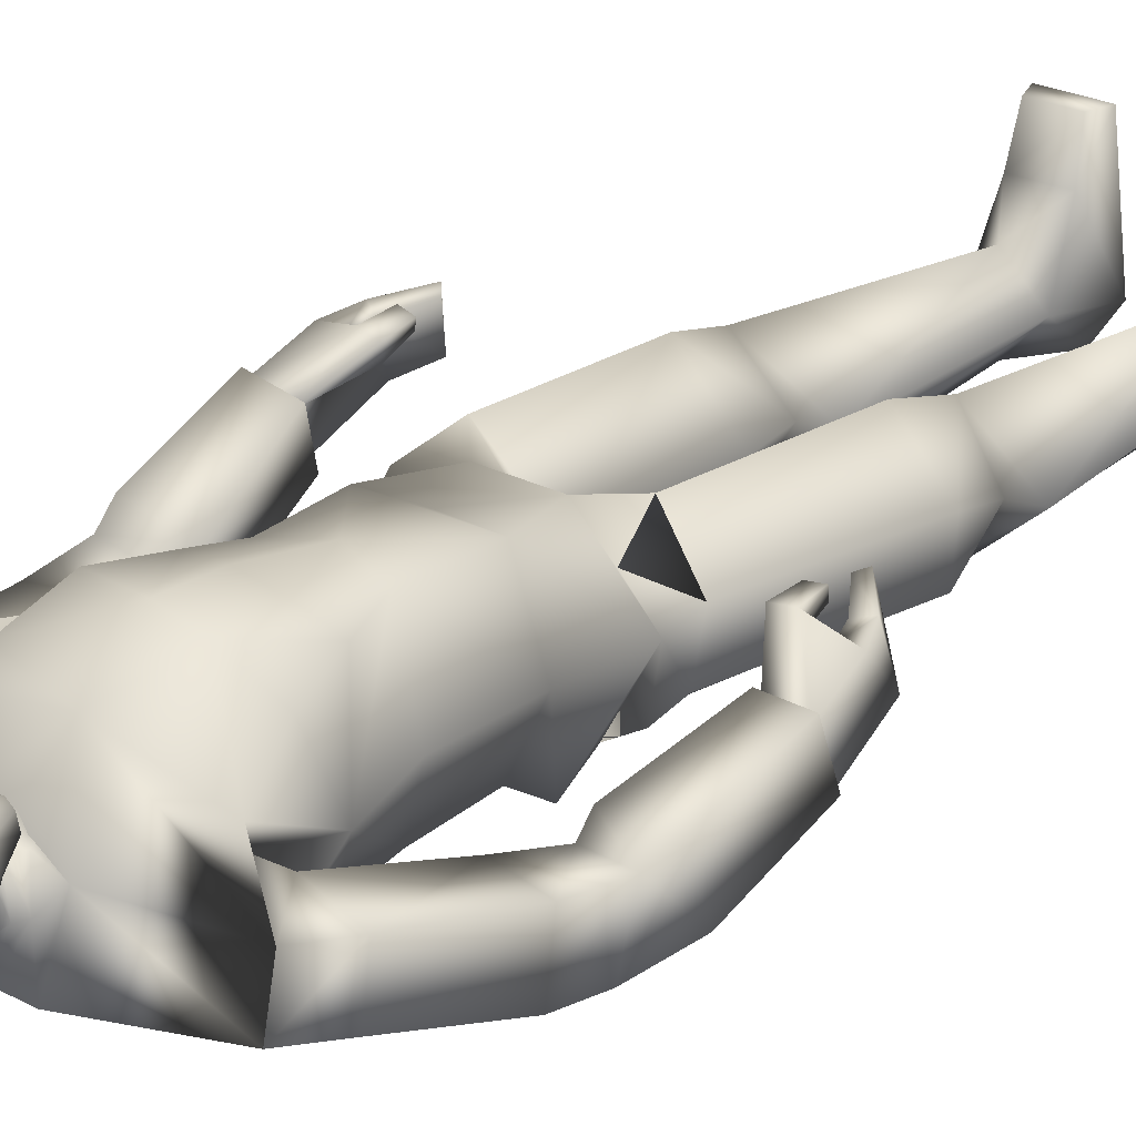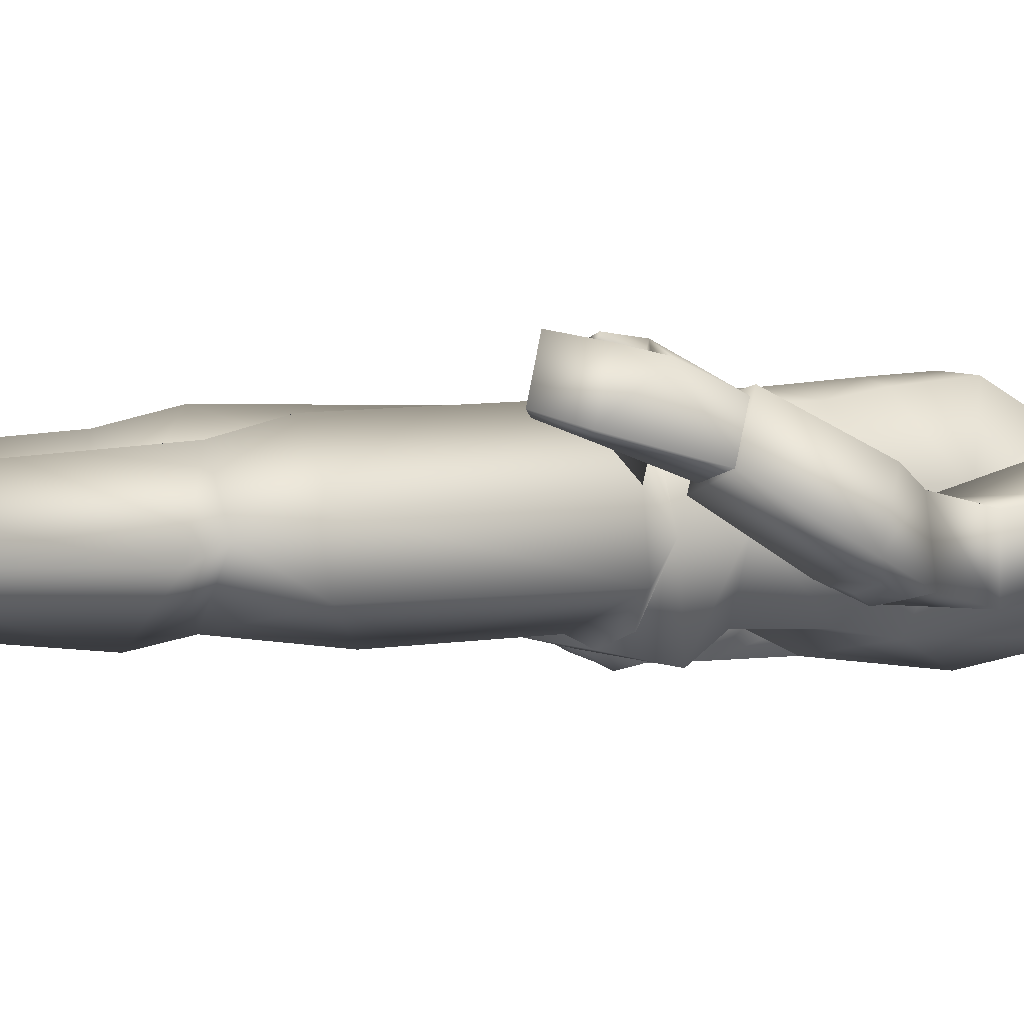
<metadata>
{"format":"obj","ext":"obj","renderer":"f3d","projection":"perspective","resolution":1024,"background":"white","views":[{"elev":23.7,"azim":-138.5,"up":"+Z"},{"elev":3.6,"azim":62.0,"up":"+Z"}]}
</metadata>
<code>
o leon
v -0.5735 0.007368 -0.5244
v -0.9935 0.007001 -0.5284
v -0.7701 0.7525 -0.4443
v -0.8278 0.7465 0.3773
v -0.4708 0.3839 0.7475
v -0.3834 0.75 -0.03222
v -0.2724 0.007631 -0.09253
v -1.275 0.006755 -0.1004
v -1.065 0.3833 0.7396
v -1.117 0.749 -0.08823
v -0.4388 0.007486 1.27
v -0.5301 0.2372 1.251
v -1.128 0.006883 1.274
v -1.045 0.2368 1.255
v 1.735 6.371 0.1912
v 1.451 7.605 0.2041
v 1.637 7.34 -0.3639
v 1.597 6.606 0.7593
v 2.1 7.683 0.3795
v 2.236 6.431 0.3672
v 2.285 7.418 -0.1884
v 2.145 7.933 -0.4337
v 1.507 7.836 0.0649
v 2.06 7.9 0.2009
v 1.786 7.679 -0.5399
v 1.627 7.841 -0.5441
v 2.096 7.747 -0.4734
v 1.807 7.532 -0.4511
v 2.076 6.652 0.8761
v 2.089 7.555 -0.3776
v 1.628 10.06 -0.3591
v 0.9174 10.08 -0.9
v 0.621 10.53 -0.7795
v 1.119 9.83 0.3953
v 1.05 8.963 0.09701
v 1.153 9.852 -0.582
v -1.117 9.805 -0.05109
v -0.9842 9.881 -1.136
v -1.047 8.97 -0.2721
v -0.5987 7.241 0.727
v -0.01501 7.966 0.7823
v -0.5674 8.144 0.7032
v 0.6431 9.284 0.859
v 0.8706 9.747 0.5178
v 0.6271 7.224 0.699
v -0.4774 8.569 -1.091
v -0.4368 9.819 -1.249
v 0.7934 8.569 -0.8668
v -0.3697 8.703 0.7689
v 0.08962 8.704 0.8418
v 0.4935 8.143 0.7046
v -0.9328 9.257 0.4774
v -0.7278 8.634 0.6136
v 0.5228 8.635 0.7897
v -1.045 9.745 0.07813
v -0.4135 9.347 0.7814
v 0.041 9.346 0.8743
v -0.1341 10.03 0.5078
v -0.4615 10.44 -0.2167
v -0.03748 10.4 0.07061
v 0.4629 10.43 -0.008555
v -1.48 10.09 -0.9467
v -0.2727 10.53 -0.9769
v 0.9858 7.303 -0.06143
v 0.6908 8.127 -0.792
v 0.963 8.324 -0.01888
v -0.9744 7.312 -0.06116
v 0.6442 7.334 -0.7582
v -0.6261 7.321 -0.7645
v 1.555 9.988 0.2144
v -1.505 9.995 -0.3854
v -0.6136 8.127 -0.8537
v -0.9475 8.298 -0.113
v 0.9739 9.62 -0.06295
v 1.302 9.594 0.4228
v 1.138 9.596 -0.5403
v 1.847 9.508 0.1397
v 1.798 9.529 -0.4383
v 1.426 8.287 0.1035
v 1.383 8.311 -0.5313
v 2.064 8.461 -0.5703
v 2.103 8.439 0.06777
v -0.3041 10.7 0.3367
v -0.3808 10.7 0.2805
v -0.2592 10.66 0.1992
v -0.1671 11.2 0.4761
v -0.2952 11.12 0.4032
v -0.2245 10.97 0.4079
v -0.3237 11.4 0.3628
v -0.3847 11.46 0.3596
v -0.3944 11.39 0.3119
v 0.3668 10.93 -0.0365
v 0.04753 10.74 0.1384
v -0.0854 10.72 0.02994
v 0.5311 10.95 -0.4207
v 0.4182 11.49 -0.7628
v 0.7412 11.5 -0.3003
v -0.1069 11.49 -0.9077
v 0.06385 10.94 -0.7435
v -0.06111 11.05 -0.6797
v -0.1456 11.43 -0.7829
v -0.3849 10.67 0.1382
v -0.1539 10.68 0.3063
v -0.557 11.2 0.1902
v -0.5446 11.29 0.1504
v -0.5623 11.48 -0.1241
v -0.3978 12.12 -0.0923
v -0.547 11.92 -0.2737
v -0.5309 12.02 0.1041
v 0.05309 11.42 0.4736
v -0.1155 11.29 0.4566
v 0.1003 11.29 0.4191
v -0.5448 11.45 0.1353
v -0.5618 11.51 0.162
v -0.5827 11.44 0.05965
v -0.1401 11.51 0.4712
v -0.1154 11.45 0.4479
v -0.4737 10.97 0.2252
v -0.4486 11.12 0.2907
v 0.1162 11.93 0.3008
v 0.04509 11.89 0.3686
v 0.1839 11.88 0.3539
v -0.3241 11.82 0.2718
v -0.2911 12 0.3385
v -0.5344 11.75 0.1234
v -0.2243 10.93 -0.4699
v -0.2976 10.74 -0.1146
v 0.482 11.45 0.09027
v 0.6744 11.39 -0.1431
v 0.6385 11.43 -0.2216
v -0.2316 11.39 -0.7912
v -0.3901 11.45 -0.5401
v -0.3206 11.07 -0.4532
v -0.1807 11.11 -0.7179
v 0.514 11.05 -0.258
v 0.5862 11.11 -0.1556
v 0.376 11.07 0.05754
v 0.2251 10.94 0.1933
v -0.4243 10.94 -0.2581
v -0.6177 11.67 -0.1713
v -0.4143 11.11 -0.3378
v 0.07582 11.57 0.5019
v -0.03748 11.73 0.4107
v -0.08821 11.82 0.4058
v 0.477 11.53 0.1442
v -0.5698 11.59 -0.305
v 0.4654 11.86 0.1043
v 0.3377 12.08 -0.5581
v 0.4787 12 -0.4021
v 0.3989 11.82 -0.7142
v -0.1747 11.98 0.3815
v -0.4699 11.15 0.4557
v -0.4261 11.15 0.4903
v -0.4548 11.54 -0.5405
v -0.3847 11.09 0.3646
v -0.3757 10.98 0.3461
v -0.6095 11.82 0.0875
v -0.5637 11.51 -0.07442
v 0.3386 12.02 0.003668
v -0.005671 12.09 0.1982
v 0.6808 11.83 -0.2477
v 0.02893 12.07 -0.6463
v 0.07655 12.19 -0.2025
v -0.2998 10.7 -0.3931
v -0.007305 10.49 -0.06555
v 0.4646 10.63 -0.1818
v -0.4181 11.88 -0.545
v -0.09955 11.83 -0.872
v -0.1404 12.16 0.09354
v -0.1901 12.15 -0.3949
v 0.4364 10.69 -0.7153
v -0.1284 10.69 -0.8401
v 0.108 11.19 0.4
v 0.4009 10.7 -0.1427
v 0.4586 10.74 -0.5759
v 0.02514 10.96 0.3556
v 0.5245 12 -0.2966
v -0.4989 10.96 -0.02864
v -0.07054 10.74 -0.7673
v -0.01255 10.6 -0.04222
v 0.2134 12.15 -0.09415
v -0.3788 10.63 -0.3681
v -0.2029 10.39 -0.04553
v 0.1723 10.42 0.02209
v 1.403 6.133 0.9264
v 1.351 6.208 1.089
v 1.687 6.614 0.6912
v 1.853 5.809 1.128
v 2.011 5.567 0.6183
v 1.98 6.119 1.049
v 1.705 5.869 1.058
v 1.77 6.113 0.9845
v 1.855 5.628 0.5454
v 2.062 6.64 0.7947
v 1.55 6.209 1.147
v 1.564 5.853 1.088
v 1.379 5.871 1.147
v 1.413 5.852 1.04
v 1.719 5.264 0.7383
v 1.491 5.531 1.154
v 1.57 5.451 1.213
v 1.632 5.346 0.6801
v 1.598 6.139 0.9946
v 1.535 5.871 1.193
v 1.814 6.407 0.265
v 2.195 6.449 0.3723
v 0.5501 6.396 -0.8617
v 0.7146 6.959 -0.9895
v 1.201 6.622 -0.102
v -1.196 6.623 0.07853
v 0.3857 6.477 0.6743
v -0.3603 6.477 0.6736
v -0.5387 6.396 -0.8605
v 0.01418 7.207 0.7164
v -0.7002 6.959 -0.9897
v -1.288 3.528 -0.02026
v -1.387 3.192 -0.1621
v -0.8955 3.529 0.558
v -0.3294 3.529 0.05286
v -0.2256 3.193 -0.06957
v -0.7862 3.531 -0.6138
v -0.7331 3.065 -0.708
v -0.7607 4.604 -0.7574
v -0.2029 4.159 0.0531
v -1.367 4.157 -0.4132
v -1.408 4.158 0.1281
v -1.206 6.38 -0.3351
v -0.6347 6.116 -0.7341
v -0.8606 4.16 0.7023
v -0.7154 6.126 0.6723
v -1.276 6.334 0.2309
v -0.02504 6.127 0.07355
v -0.05933 5.974 0.05067
v -0.9451 6.719 0.4717
v -1.816 6.411 -0.6451
v -1.572 7.633 -0.4464
v -1.618 7.426 -1.065
v -1.814 6.582 -0.03959
v -2.245 7.691 -0.4159
v -2.343 6.447 -0.5816
v -2.291 7.484 -1.034
v -2.116 8.073 -1.195
v -1.612 7.828 -0.595
v -2.162 7.933 -0.5412
v -1.739 7.82 -1.275
v -1.583 7.978 -1.213
v -2.058 7.856 -1.242
v -1.771 7.63 -1.178
v -2.308 6.615 -0.03049
v -2.061 7.641 -1.159
v -0.9354 9.598 -0.7042
v -1.231 9.567 -0.2171
v -1.03 9.648 -1.156
v -0.9533 9.663 -0.5869
v -1.735 9.55 -0.406
v -1.734 9.621 -0.9772
v -1.384 8.299 -0.5598
v -1.381 8.391 -1.195
v -2.055 8.575 -1.171
v -2.058 8.483 -0.5321
v -0.1889 10.45 -0.1003
v -0.1904 10.65 -0.06731
v 0.1803 10.56 -0.0147
v -0.1872 10.56 -0.08554
v 0.1778 10.45 -0.02147
v 0.1858 10.64 -0.00293
v 0.2012 10.66 -0.0778
v -0.1717 10.65 -0.1498
v -0.3642 11.31 0.4257
v -0.4106 11.32 0.39
v -0.4296 11.32 0.3763
v -0.6189 11.9 -0.0608
v -0.5026 11.25 -0.2452
v -0.534 11.45 -0.217
v -0.5331 11.22 -0.09774
v -0.5474 11.27 -0.03601
v -0.5903 11.59 -0.1221
v -0.5771 11.6 -0.02695
v -0.546 11.11 -0.09405
v -0.5702 11.54 -0.1651
v -0.5736 11.47 -0.00918
v -0.5499 11.63 0.09368
v 0.6157 11.88 -0.2665
v 0.4779 11.91 -0.09487
v 0.3733 11.91 0.03498
v -0.4891 11.36 -0.3103
v -0.4511 11.41 -0.4842
v -1.606 6.149 0.109
v -1.597 6.207 0.2857
v -1.876 6.586 -0.1262
v -2.04 5.747 0.1805
v -2.061 5.557 -0.3738
v -2.187 6.045 0.1082
v -1.892 5.832 0.1488
v -1.971 6.075 0.08859
v -1.901 5.645 -0.4067
v -2.271 6.62 -0.1085
v -1.801 6.175 0.3015
v -1.751 5.832 0.2037
v -1.585 5.864 0.3013
v -1.595 5.855 0.1877
v -1.76 5.276 -0.2279
v -1.655 5.512 0.251
v -1.732 5.416 0.2842
v -1.675 5.374 -0.2581
v -1.809 6.121 0.1362
v -1.745 5.838 0.314
v -1.915 6.445 -0.5885
v -2.305 6.467 -0.5658
v 0.5751 0.007368 -0.5244
v 0.9951 0.007001 -0.5284
v 0.7717 0.7525 -0.4444
v 0.8294 0.7465 0.3772
v 0.4724 0.3839 0.7475
v 0.385 0.75 -0.03234
v 0.274 0.007631 -0.09253
v 1.274 0.00664 -0.1117
v 1.067 0.3833 0.7396
v 1.119 0.749 -0.08835
v 0.4404 0.007486 1.27
v 0.5317 0.2372 1.251
v 1.13 0.006883 1.274
v 1.047 0.2368 1.255
v 1.307 3.528 -0.02172
v 1.388 3.192 -0.1623
v 0.8971 3.529 0.5579
v 0.331 3.529 0.05273
v 0.2272 3.193 -0.06969
v 0.7878 3.531 -0.6139
v 0.7346 3.065 -0.7082
v 0.7622 4.604 -0.7575
v 0.1976 4.159 0.05351
v 1.368 4.157 -0.4133
v 1.409 4.158 0.1279
v 1.282 6.38 -0.4077
v 0.6626 6.104 -0.7358
v 0.8379 4.16 0.704
v 0.7611 6.091 0.7553
v 1.259 6.334 0.2323
v 0.03335 6.132 0.04673
v 0.07255 5.974 0.05003
v 0.8744 6.64 0.5676
v -0.9949 6.509 -0.58
v 0.8738 6.509 -0.7194
v 1.031 9.701 -0.07926
f 1 2 3
f 4 5 6
f 6 5 7
f 8 9 10
f 4 10 9
f 4 9 5
f 10 2 8
f 11 8 7
f 1 8 2
f 5 11 7
f 12 13 11
f 12 9 14
f 6 1 3
f 13 9 8
f 10 3 2
f 11 13 8
f 1 7 8
f 5 12 11
f 12 14 13
f 12 5 9
f 6 7 1
f 13 14 9
f 15 16 17
f 18 19 16
f 19 20 21
f 22 23 24
f 25 17 26
f 27 28 25
f 21 27 22
f 24 16 19
f 15 29 18
f 21 15 17
f 30 17 28
f 24 21 22
f 23 17 16
f 25 22 27
f 15 18 16
f 18 29 19
f 19 29 20
f 22 26 23
f 25 28 17
f 27 30 28
f 21 30 27
f 24 23 16
f 15 20 29
f 21 20 15
f 30 21 17
f 24 19 21
f 23 26 17
f 25 26 22
f 31 32 33
f 34 35 36 345
f 37 254 38 39
f 40 41 42
f 43 35 44
f 45 41 40 214
f 46 38 47
f 48 32 36
f 38 46 39
f 36 35 48
f 49 41 50
f 45 51 41
f 52 39 53
f 43 54 35
f 52 55 39
f 37 39 55
f 34 44 35
f 56 57 58
f 59 183 60 184 61
f 62 63 47
f 62 47 38
f 31 36 32
f 64 65 66
f 67 68 64
f 65 35 66
f 69 65 68
f 44 70 58
f 71 55 58
f 64 51 45
f 72 67 73
f 42 67 40
f 72 39 46
f 51 35 54
f 39 42 53
f 62 59 63
f 56 55 52
f 48 72 46
f 71 38 254 37
f 36 70 34 345
f 48 47 32
f 57 49 50
f 61 58 70
f 53 56 52
f 57 54 43
f 49 42 41
f 51 50 41
f 58 59 71
f 61 31 33
f 33 59 61
f 33 47 63
f 57 44 58
f 64 40 67
f 64 68 65
f 67 69 68
f 65 48 35
f 69 72 65
f 44 34 70
f 71 37 55
f 64 66 51
f 72 69 67
f 42 73 67
f 72 73 39
f 51 66 35
f 39 73 42
f 62 71 59
f 56 58 55
f 48 65 72
f 71 62 38
f 36 31 70
f 48 46 47
f 57 56 49
f 61 184 60 58
f 53 49 56
f 57 50 54
f 49 53 42
f 51 54 50
f 58 60 183 59
f 61 70 31
f 33 63 59
f 33 32 47
f 57 43 44
f 64 45 214 40
f 74 75 34
f 31 76 36
f 75 77 70
f 76 31 78
f 70 34 75
f 74 36 76
f 34 345 36 74
f 24 81 82
f 23 82 79
f 26 81 22
f 77 79 82
f 34 31 36 345
f 75 80 79
f 31 77 78
f 78 82 81
f 80 78 81
f 23 80 26
f 82 80 81
f 24 22 81
f 23 24 82
f 26 80 81
f 77 75 79
f 34 70 31
f 75 74 80
f 31 70 77
f 78 77 82
f 80 76 78
f 23 79 80
f 80 74 76
f 82 79 80
f 83 84 85
f 86 87 88
f 89 90 91
f 92 93 94
f 95 96 97
f 98 96 99
f 100 101 99
f 102 85 84
f 103 83 85
f 104 105 276
f 107 108 109
f 110 111 112
f 113 114 115
f 116 117 110
f 104 118 119
f 105 91 113
f 111 117 89
f 105 104 91
f 111 89 86
f 120 121 122
f 123 124 125
f 126 94 127
f 128 129 130
f 101 131 132
f 133 134 100
f 135 136 137
f 93 92 138
f 127 139 126
f 108 140 272
f 133 139 141
f 110 112 142
f 143 121 144
f 142 145 122
f 142 122 121
f 99 96 95
f 140 108 146
f 147 122 145
f 97 130 95
f 110 142 143
f 121 143 142
f 123 144 124
f 148 149 150
f 142 112 145
f 151 144 121
f 117 111 110
f 91 119 152 271
f 89 269 153 87
f 91 104 119
f 89 87 86
f 133 141 132
f 154 132 287
f 152 119 155
f 152 155 153
f 153 155 87
f 88 156 83
f 118 84 156
f 84 83 156
f 138 92 137
f 139 133 126
f 98 99 101
f 135 95 130
f 128 145 112
f 109 157 124
f 151 124 144
f 106 276 281 158
f 113 115 105
f 157 278 125
f 114 125 282 115
f 115 282 281
f 157 125 124
f 130 145 128
f 159 160 120
f 135 92 95
f 149 161 150
f 162 163 148
f 99 164 126
f 165 265 263
f 167 162 168
f 94 102 127
f 101 154 98
f 169 170 107
f 134 132 131
f 171 63 172
f 103 94 93
f 100 126 133
f 111 173 112
f 95 174 175
f 136 128 137
f 88 103 176
f 176 86 88
f 89 116 90
f 177 284 283
f 162 150 168
f 107 167 108
f 102 118 178
f 93 176 103
f 179 95 175
f 94 164 268 180
f 134 101 100
f 136 130 129
f 104 178 118
f 127 178 139
f 138 173 176
f 116 123 90
f 153 270 271 152
f 109 169 107
f 149 163 181
f 143 116 110
f 120 285 159
f 146 167 154
f 168 154 167
f 150 98 168
f 150 97 96
f 161 145 97
f 140 157 272
f 33 166 61
f 182 63 59
f 121 160 151
f 181 169 160
f 181 177 149
f 124 160 169
f 112 137 128
f 165 261 183 60
f 94 174 92
f 175 166 171
f 166 266 263
f 175 172 179
f 180 262 264 165
f 179 182 164
f 146 280 277 140
f 141 286 287
f 87 156 88
f 156 119 118
f 141 178 279
f 125 90 123
f 114 91 90
f 130 97 145
f 159 181 160
f 135 137 92
f 149 177 283 161
f 162 170 163
f 99 179 164
f 165 60 184 265
f 167 170 162
f 94 85 102
f 101 132 154
f 169 163 170
f 134 133 132
f 171 33 63
f 103 85 94
f 100 99 126
f 111 86 173
f 95 92 174
f 136 129 128
f 88 83 103
f 176 173 86
f 89 117 116
f 177 159 285 284
f 162 148 150
f 107 170 167
f 102 84 118
f 93 138 176
f 179 99 95
f 94 126 164
f 134 131 101
f 136 135 130
f 104 276 275 279
f 127 102 178
f 138 137 173
f 116 144 123
f 153 269 270
f 109 124 169
f 149 148 163
f 143 144 116
f 120 122 147
f 146 108 167
f 168 98 154
f 150 96 98
f 150 161 97
f 161 147 145
f 140 277 278 157
f 33 171 166
f 182 172 63
f 121 120 160
f 181 163 169
f 181 159 177
f 124 151 160
f 112 173 137
f 165 264 261
f 94 180 267 174
f 175 174 166
f 166 174 267 266
f 175 171 172
f 180 268 262
f 179 172 182
f 146 274 280
f 141 273 106 274 286
f 87 155 156
f 156 155 119
f 141 139 178
f 125 114 90
f 114 113 91
f 185 186 187
f 188 189 190
f 191 192 193
f 190 194 195
f 196 197 198
f 188 199 189
f 199 193 189
f 200 199 201
f 187 195 194
f 195 192 190
f 202 191 193
f 198 203 196
f 204 203 195
f 185 197 186
f 197 195 186
f 192 205 193
f 192 185 187
f 200 188 191
f 193 206 189
f 192 188 190
f 190 206 194
f 196 204 197
f 188 201 199
f 199 202 193
f 200 202 199
f 187 186 195
f 195 203 192
f 202 200 191
f 198 185 203
f 204 196 203
f 185 198 197
f 197 204 195
f 192 187 205
f 192 203 185
f 200 201 188
f 193 205 206
f 192 191 188
f 190 189 206
f 207 208 209 344
f 67 210 40
f 209 340 207 344
f 209 342 211 340
f 212 234 210 232
f 211 212 232 340
f 213 207 340 232
f 210 343 213 232
f 211 342 209 45
f 213 343 210 215
f 212 40 210 234
f 64 45 209
f 212 45 214 40
f 207 215 208
f 68 215 69
f 64 208 68
f 67 215 210
f 212 211 45
f 207 213 215
f 68 208 215
f 64 209 208
f 67 69 215
f 216 217 218
f 219 218 220
f 220 221 219
f 217 221 222
f 6 222 220
f 222 10 217
f 220 4 6
f 217 4 218
f 220 222 221
f 217 216 221
f 6 3 222
f 222 3 10
f 220 218 4
f 217 10 4
f 223 224 221
f 216 225 221
f 226 225 216
f 219 221 224
f 223 221 225
f 223 227 228
f 229 219 224
f 226 227 225
f 227 213 228
f 226 230 231
f 232 228 213
f 229 233 230
f 233 223 228
f 231 230 212 234
f 212 231 230
f 226 218 229
f 210 231 234
f 216 219 218
f 223 225 227
f 229 218 219
f 226 231 227
f 227 210 343 213
f 226 229 230
f 232 233 228
f 229 224 233
f 233 224 223
f 212 234 231
f 226 216 218
f 210 227 231
f 216 221 219
f 235 236 237
f 238 239 236
f 239 240 241
f 242 243 244
f 245 237 246
f 247 248 245
f 241 247 242
f 244 236 239
f 235 249 238
f 241 235 237
f 250 237 248
f 244 241 242
f 243 237 236
f 245 242 247
f 235 238 236
f 238 249 239
f 239 249 240
f 242 246 243
f 245 248 237
f 247 250 248
f 241 250 247
f 244 243 236
f 235 240 249
f 241 240 235
f 250 241 237
f 244 239 241
f 243 246 237
f 245 246 242
f 251 252 37
f 62 253 38
f 252 255 71
f 253 62 256
f 71 37 252
f 251 38 253
f 37 254 38 251
f 244 259 260
f 243 260 257
f 246 259 242
f 255 257 260
f 37 62 38 254
f 252 258 257
f 62 255 256
f 256 260 259
f 258 256 259
f 243 258 246
f 260 258 259
f 244 242 259
f 243 244 260
f 246 258 259
f 255 252 257
f 37 71 62
f 252 251 258
f 62 71 255
f 256 255 260
f 258 253 256
f 243 257 258
f 258 251 253
f 260 257 258
f 261 264 182 59
f 264 262 182
f 263 265 61 166
f 262 268 164 182
f 183 261 59
f 263 266 180 165
f 266 267 180
f 265 184 61
f 271 270 91
f 270 269 89 91
f 272 157 109
f 272 109 108
f 273 275 276 106
f 277 280 158
f 278 277 158
f 280 274 106 158
f 281 276 115
f 281 282 125 278 158
f 276 105 115
f 283 284 147 161
f 285 120 147
f 284 285 147
f 287 286 146 154
f 286 274 146
f 287 132 141
f 279 178 104
f 279 275 273 141
f 288 289 290
f 291 292 293
f 294 295 296
f 293 297 298
f 299 300 301
f 291 302 292
f 302 296 292
f 303 302 304
f 290 298 297
f 298 295 293
f 305 294 296
f 301 306 299
f 307 306 298
f 288 300 289
f 300 298 289
f 295 308 296
f 295 288 290
f 303 291 294
f 296 309 292
f 295 291 293
f 293 309 297
f 299 307 300
f 291 304 302
f 302 305 296
f 303 305 302
f 290 289 298
f 298 306 295
f 305 303 294
f 301 288 306
f 307 299 306
f 288 301 300
f 300 307 298
f 295 290 308
f 295 306 288
f 303 304 291
f 296 308 309
f 295 294 291
f 293 292 309
f 310 312 311
f 313 315 314
f 315 316 314
f 317 319 318
f 313 318 319
f 313 314 318
f 319 317 311
f 320 316 317
f 310 311 317
f 314 316 320
f 321 320 322
f 321 323 318
f 315 312 310
f 322 317 318
f 319 311 312
f 320 317 322
f 310 317 316
f 314 320 321
f 321 322 323
f 321 318 314
f 315 310 316
f 322 318 323
f 324 326 325
f 327 328 326
f 328 327 329
f 325 330 329
f 315 328 330
f 330 325 319
f 328 315 313
f 325 326 313
f 328 329 330
f 325 329 324
f 315 330 312
f 330 319 312
f 328 313 326
f 325 313 319
f 331 329 332
f 324 329 333
f 334 324 333
f 327 332 329
f 331 333 329
f 331 336 335
f 337 332 327
f 334 333 335
f 335 336 207
f 334 339 338
f 340 207 336
f 337 338 341
f 341 336 331
f 230 233 232 212
f 211 338 339
f 334 337 326
f 209 342 339
f 324 326 327
f 331 335 333
f 337 327 326
f 334 335 339
f 335 207 344 209
f 334 338 337
f 340 336 341
f 337 341 332
f 341 331 332
f 211 339 342
f 334 326 324
f 209 339 335
f 324 327 329
f 338 342 211
f 339 338 342
f 212 234 230
f 234 230 231
f 340 341 338 211

</code>
